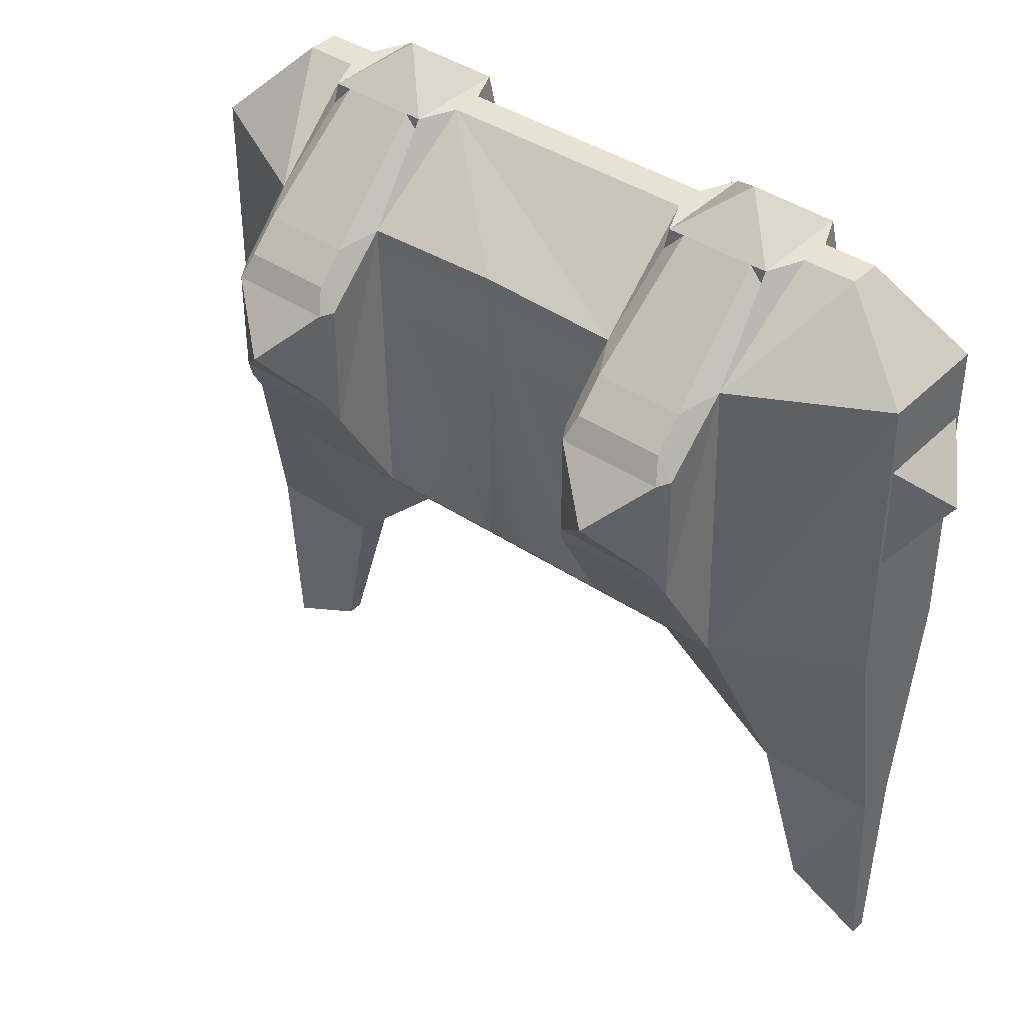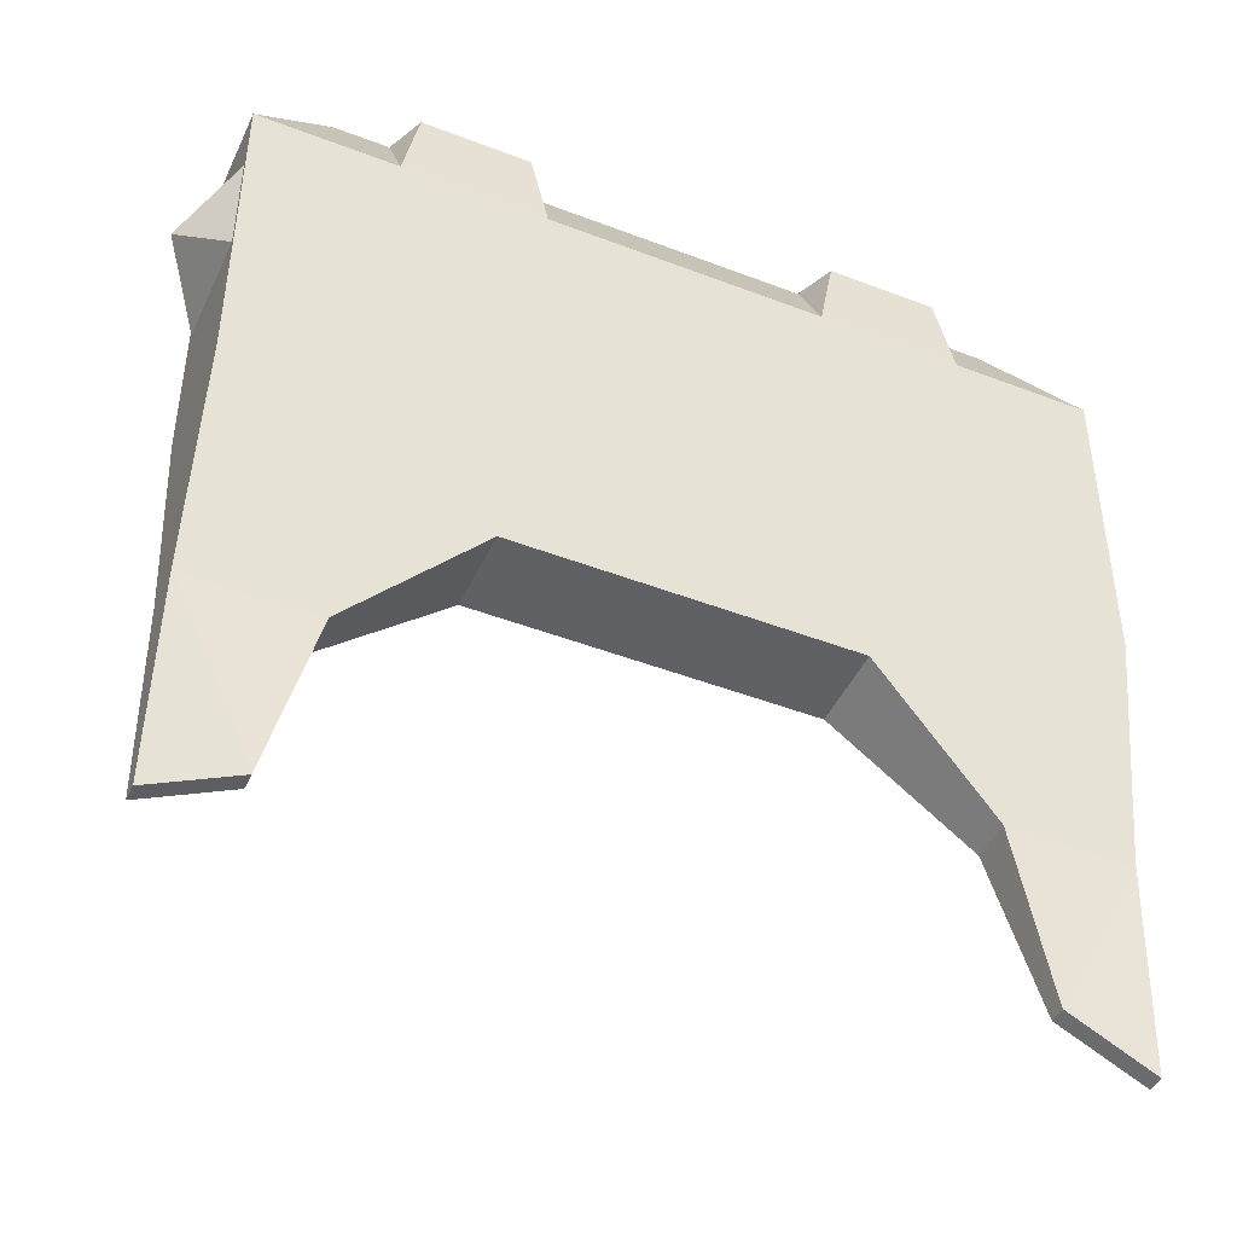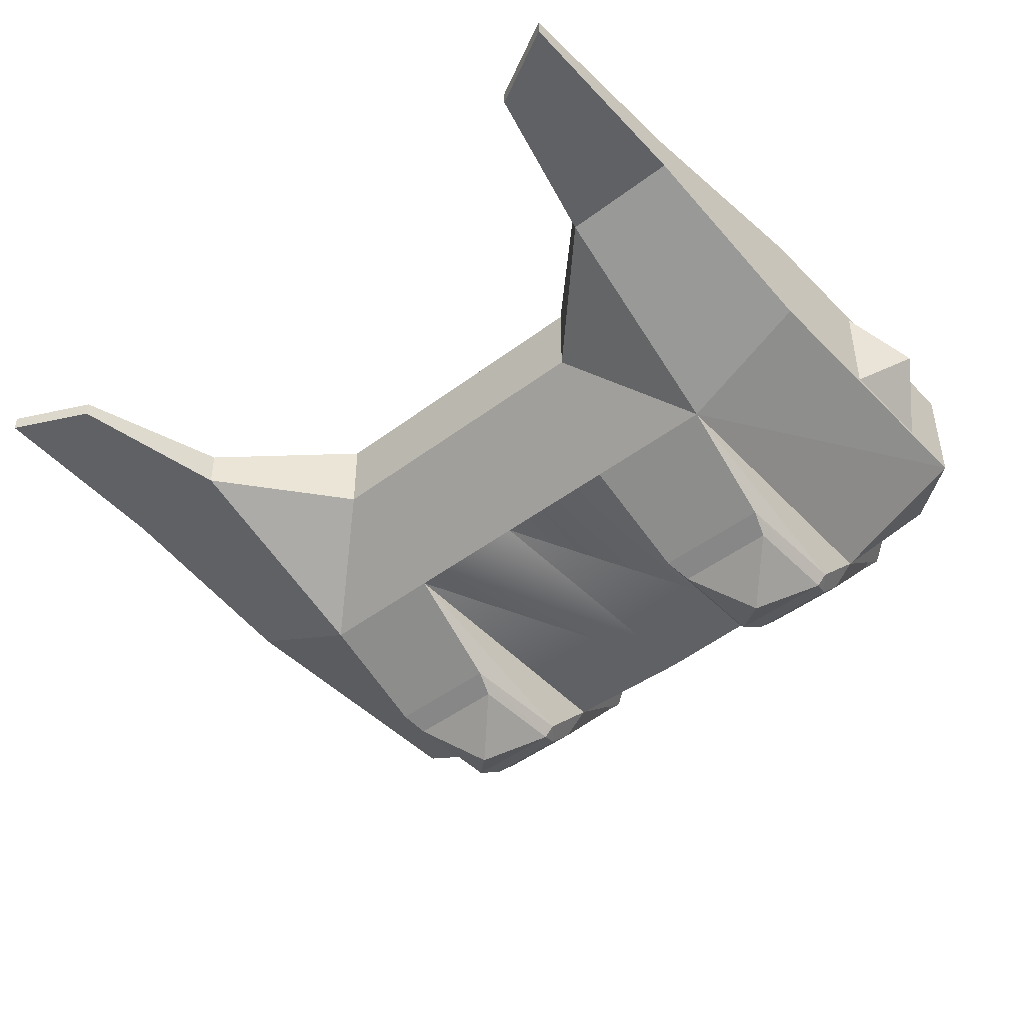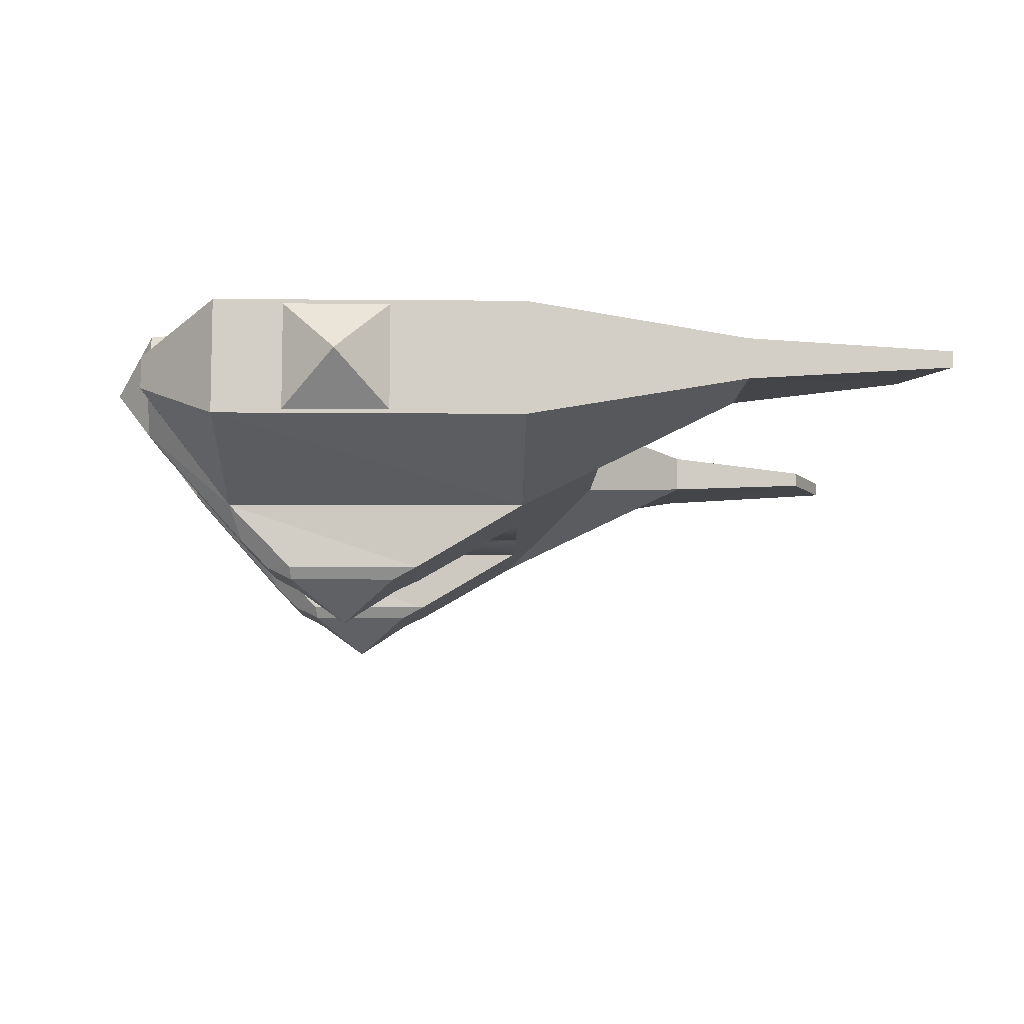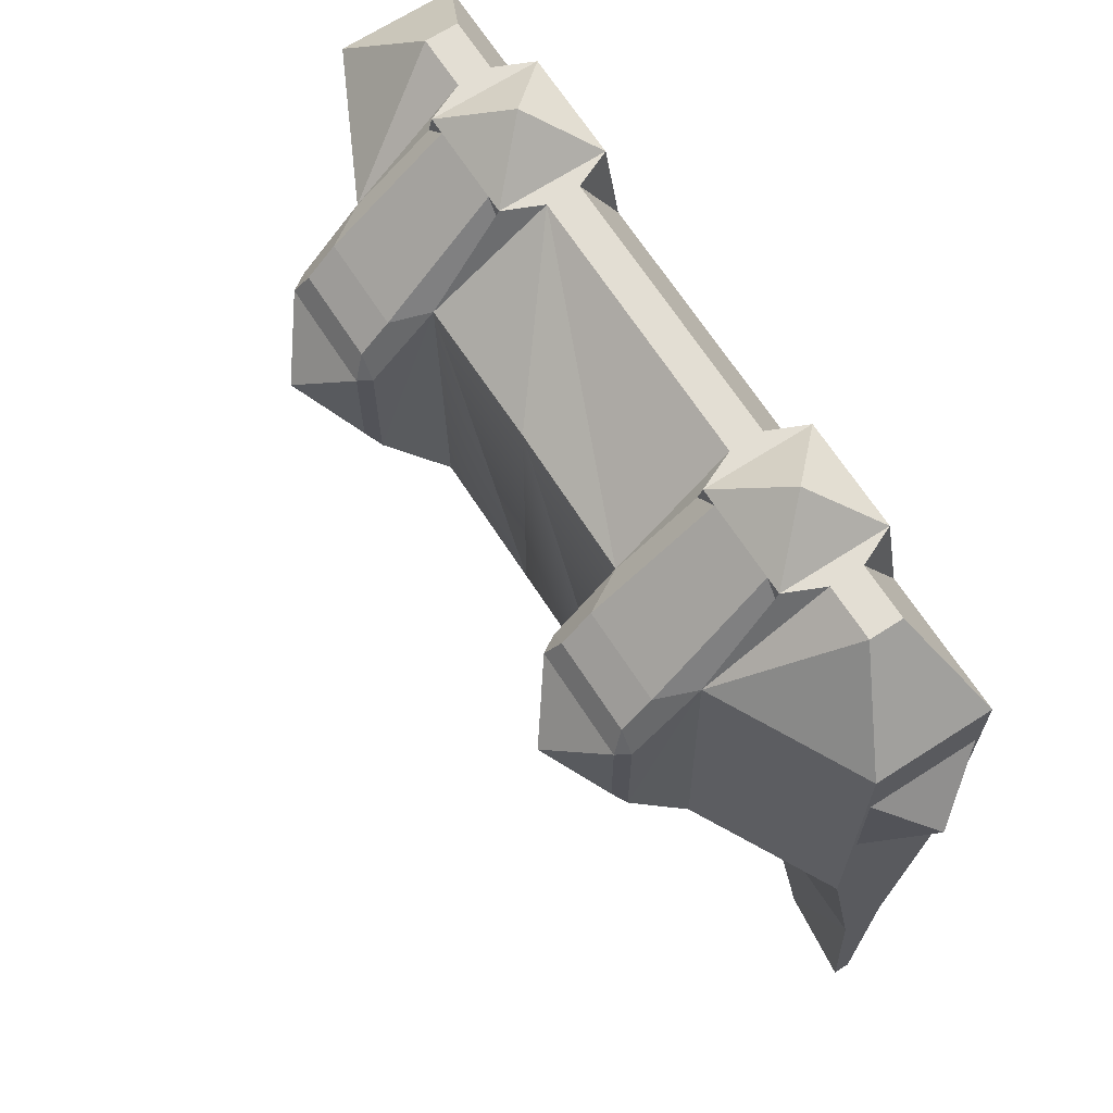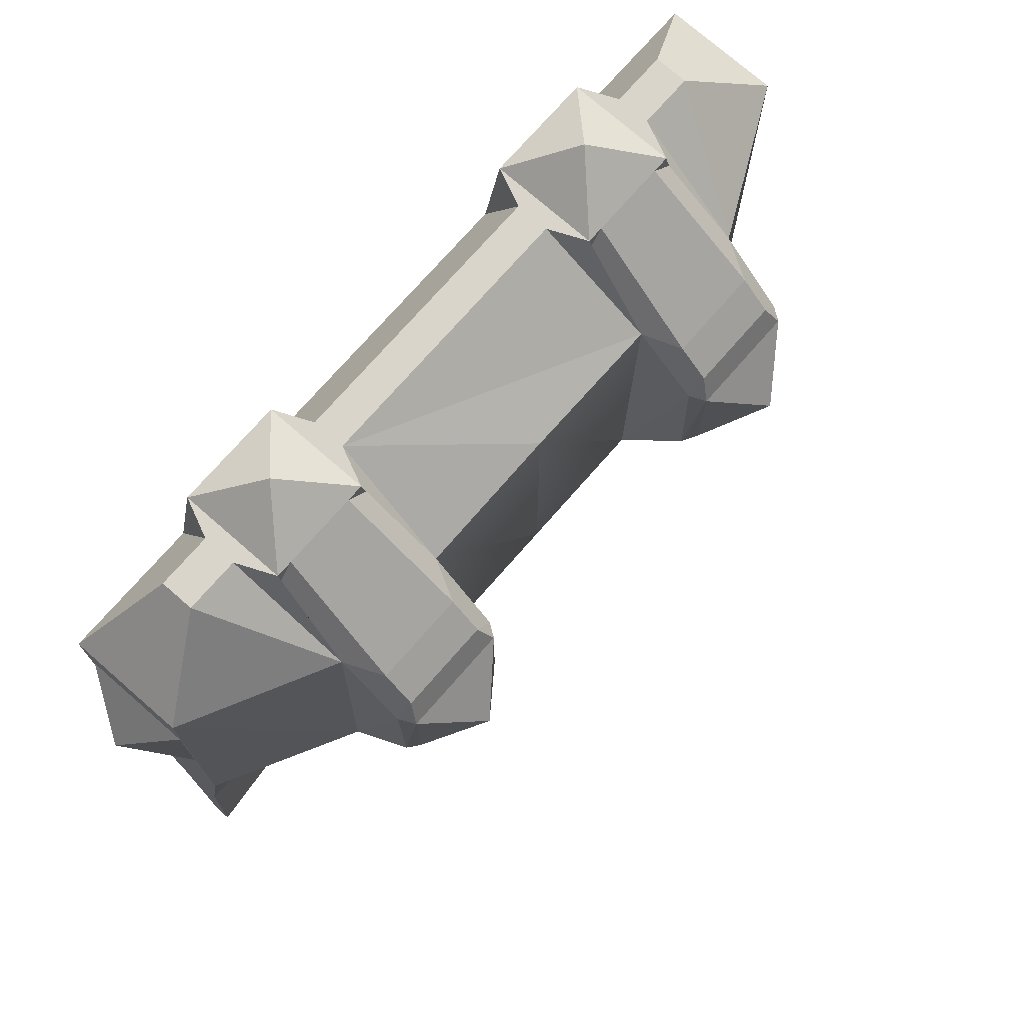
<metadata>
{"format":"obj","ext":"obj","renderer":"f3d","projection":"perspective","resolution":1024,"background":"white","views":[{"elev":39.9,"azim":39.7,"up":"+Z"},{"elev":-45.7,"azim":156.1,"up":"+Z"},{"elev":-46.0,"azim":-139.0,"up":"+Y"},{"elev":-8.5,"azim":88.6,"up":"+Y"},{"elev":67.3,"azim":57.1,"up":"+Z"},{"elev":74.2,"azim":-48.8,"up":"+Z"}]}
</metadata>
<code>
o Wing_Knife_Wing_m_HE_Wing_Middle_312_Instance
v -1.2 -0.05 -0
v -1.5 -0.14 0.54
v -1.5 -0.05 -0
v -0.1 -0.1 0.3
v 0.2 -0.05 -0
v 0.5 0.14 0.54
v -0.5 -0.3126 0.54
v -0.5 -0.1 0.3
v -0.9 -0.1 0.3
v -0.83 -0.3126 0.54
v -0.1 0.1 0.3
v -0.5 0.14 0.54
v -0.5 0.1 0.3
v 0.2 0.05 0
v 0.5 0.05 0
v -0.9 0.1 0.3
v -1.2 0.05 0
v -1.5 0.05 0
v 0.5 0.02 -0.5
v 0.5 -0.05 -0
v 0.5 -0.02 -0.5
v -1.5 -0.02 -0.5
v -1.5 0.02 -0.5
v -1.3 -0.02 -0.4
v -1.3 0.02 -0.4
v 0.3 0.02 -0.4
v 0.3 -0.02 -0.4
v -0.5 -0.3126 1.3
v -0.8464 -0.3126 1.289
v 0.5 0.14 1.3
v -1.17 0.14 0.54
v -0.83 0.14 0.54
v -1.5 0.14 0.54
v 0.5 -0.14 0.54
v -0.83 0.04 1.5
v 0.3 0.04 1.5
v -0.87 0.13 1.5
v -1.3 -0.04 1.5
v -1.5 0.14 1.3
v 0.5 -0.14 1.3
v -1.5 -0.14 1.3
v -1.3 0.04 1.5
v -1.17 0.14 1.3
v -0.83 0.14 1.3
v 0.3 -0.04 1.5
v -0.85 -0.47 0.81
v -0.87 -0.5 0.87
v -1.15 -0.47 0.81
v -1.13 -0.5 1.13
v -1.17 0.04 1.5
v -1.17 -0.04 1.5
v -0.83 -0.04 1.5
v 0.5 0.13 1.13
v 0.6 -0 1
v 0.5 0.13 0.87
v 0.5 -0.13 0.87
v 0.5 -0.13 1.13
v -1.13 -0.5 0.87
v -1 -0.6 1
v -0.87 -0.5 1.13
v -1.5 0.13 1.13
v -1.5 -0.13 0.87
v -1.6 0 1
v -1.5 0.13 0.87
v -1.5 -0.13 1.13
v -1 -0 1.6
v -1.13 0.13 1.5
v -1.17 -0.3126 0.54
v -1.154 -0.3126 1.289
v -1.11 -0.4 1.26
v -0.89 -0.4 1.26
v -1.15 -0.4631 1.14
v -1.11 -0.47 1.19
v -0.89 -0.47 1.19
v -0.85 -0.47 1.133
v -1.141 -0.1327 1.445
v -1.09 -0.13 1.5
v -1.13 -0.13 1.5
v -0.91 -0.13 1.5
v -0.8591 -0.1327 1.445
v -0.87 -0.13 1.5
v 0.5 -0 0.54
v 0.5 0.14 0.9
v -1.5 0 1.3
v -1.5 0 0.9
v 0.5 -0 1.3
v 0.5 -0 0.9
v -1.5 0.14 0.9
v 0.5 -0.14 0.9
v -1.5 0 0.54
v -1.5 -0.14 0.9
v 0.17 0.04 1.5
v 0.13 0.13 1.5
v -0.17 0.14 1.3
v 0.17 0.14 1.3
v 0.15 -0.47 0.81
v 0.13 -0.5 0.87
v -0.15 -0.47 0.81
v -0.13 -0.5 1.13
v -0.17 0.04 1.5
v -0.1536 -0.3126 1.289
v -0.17 -0.04 1.5
v 0.17 -0.04 1.5
v -0.13 -0.5 0.87
v -1e-06 -0.6 1
v 0.13 -0.5 1.13
v 0 -0 1.6
v -0.13 0.13 1.5
v 0.17 -0.3126 0.54
v -0.17 -0.3126 0.54
v -0.11 -0.4 1.26
v 0.11 -0.4 1.26
v 0.1536 -0.3126 1.289
v -0.15 -0.4631 1.14
v -0.11 -0.47 1.19
v 0.11 -0.47 1.19
v 0.15 -0.47 1.133
v -0.1409 -0.1327 1.445
v -0.08997 -0.13 1.5
v -0.13 -0.13 1.5
v 0.08997 -0.13 1.5
v 0.1409 -0.1327 1.445
v 0.13 -0.13 1.5
v -0.17 0.14 0.54
v 0.17 0.14 0.54
f 1 68 2 3
f 4 5 109
f 109 110 4
f 4 110 7 8
f 68 9 10
f 9 68 1
f 8 7 10 9
f 11 12 6
f 12 11 13
f 6 14 11
f 15 14 6
f 12 13 16
f 16 33 12
f 33 16 17
f 33 17 18
f 19 15 20 21
f 20 15 6 34
f 22 3 18 23
f 1 24 25 17
f 2 33 18 3
f 14 26 27 5
f 16 1 17
f 1 16 9
f 9 16 13 8
f 27 26 19 21
f 8 13 11 4
f 24 3 22
f 3 24 1
f 22 23 25 24
f 18 17 25
f 25 23 18
f 20 5 27
f 27 21 20
f 26 15 19
f 15 26 14
f 4 11 14 5
f 5 20 34 109
f 109 34 89 40
f 40 113 109
f 46 29 75
f 28 110 101
f 110 28 7
f 29 7 28
f 7 29 10
f 68 41 91 2
f 41 68 69
f 43 32 31
f 32 43 44
f 31 39 43
f 39 31 33 88
f 30 87 83
f 34 87 89
f 103 45 36 92
f 100 35 52 102
f 52 35 37
f 29 52 81 80
f 51 42 38
f 42 51 50
f 69 76 78 51
f 50 51 78
f 33 85 88
f 41 85 91
f 28 52 29
f 101 52 28
f 45 52 101
f 45 101 113
f 40 45 113
f 69 38 41
f 42 41 38
f 41 42 39 84
f 39 50 43
f 50 39 42
f 37 43 67
f 43 37 44
f 36 30 95 92
f 100 94 44 35
f 45 30 36
f 30 45 40 86
f 38 69 51
f 48 10 46
f 77 70 71 79
f 29 46 10
f 74 70 73
f 48 49 72
f 75 47 46
f 70 74 71
f 68 72 69
f 67 78 66
f 47 75 60
f 58 46 47
f 46 58 48
f 49 48 58
f 60 73 49
f 73 60 74
f 72 68 48
f 44 37 35
f 43 50 67
f 78 77 79 81 66
f 57 56 54
f 53 54 55
f 54 56 55
f 53 57 54
f 58 47 59
f 49 59 60
f 59 47 60
f 49 58 59
f 65 61 63
f 62 63 64
f 63 61 64
f 62 65 63
f 101 110 109 113
f 66 81 37
f 67 66 37
f 37 81 52
f 78 67 50
f 10 48 68
f 73 72 49
f 75 74 60
f 79 71 29 80
f 76 69 70 77
f 71 74 75 29
f 73 70 69 72
f 76 77 78
f 79 80 81
f 91 90 2
f 91 85 90
f 85 33 90
f 88 84 39
f 88 85 84
f 85 41 84
f 89 86 40
f 89 87 86
f 87 30 86
f 83 82 6
f 83 87 82
f 87 34 82
f 96 113 117
f 103 92 93
f 113 103 123 122
f 101 118 120 102
f 100 102 120
f 93 94 108
f 94 93 95
f 98 109 96
f 119 111 112 121
f 113 96 109
f 116 111 115
f 98 99 114
f 117 97 96
f 111 116 112
f 110 114 101
f 108 120 107
f 97 117 106
f 104 96 97
f 96 104 98
f 99 98 104
f 106 115 99
f 115 106 116
f 114 110 98
f 95 93 92
f 94 100 108
f 120 119 121 123 107
f 104 97 105
f 99 105 106
f 105 97 106
f 99 104 105
f 107 123 93
f 108 107 93
f 93 123 103
f 120 108 100
f 109 98 110
f 115 114 99
f 117 116 106
f 121 112 113 122
f 118 101 111 119
f 112 116 117 113
f 115 111 101 114
f 118 119 120
f 121 122 123
f 32 44 94 124
f 95 125 124 94
f 125 95 30 6

</code>
